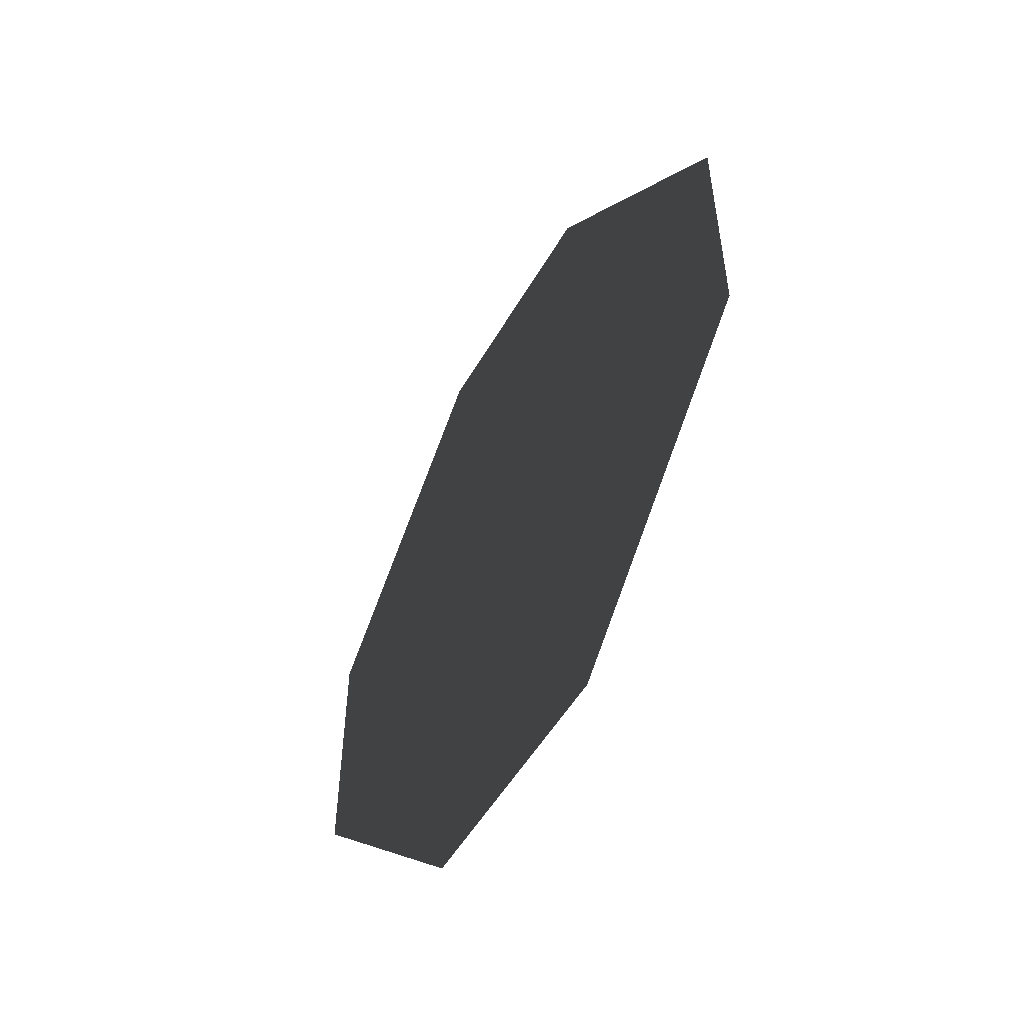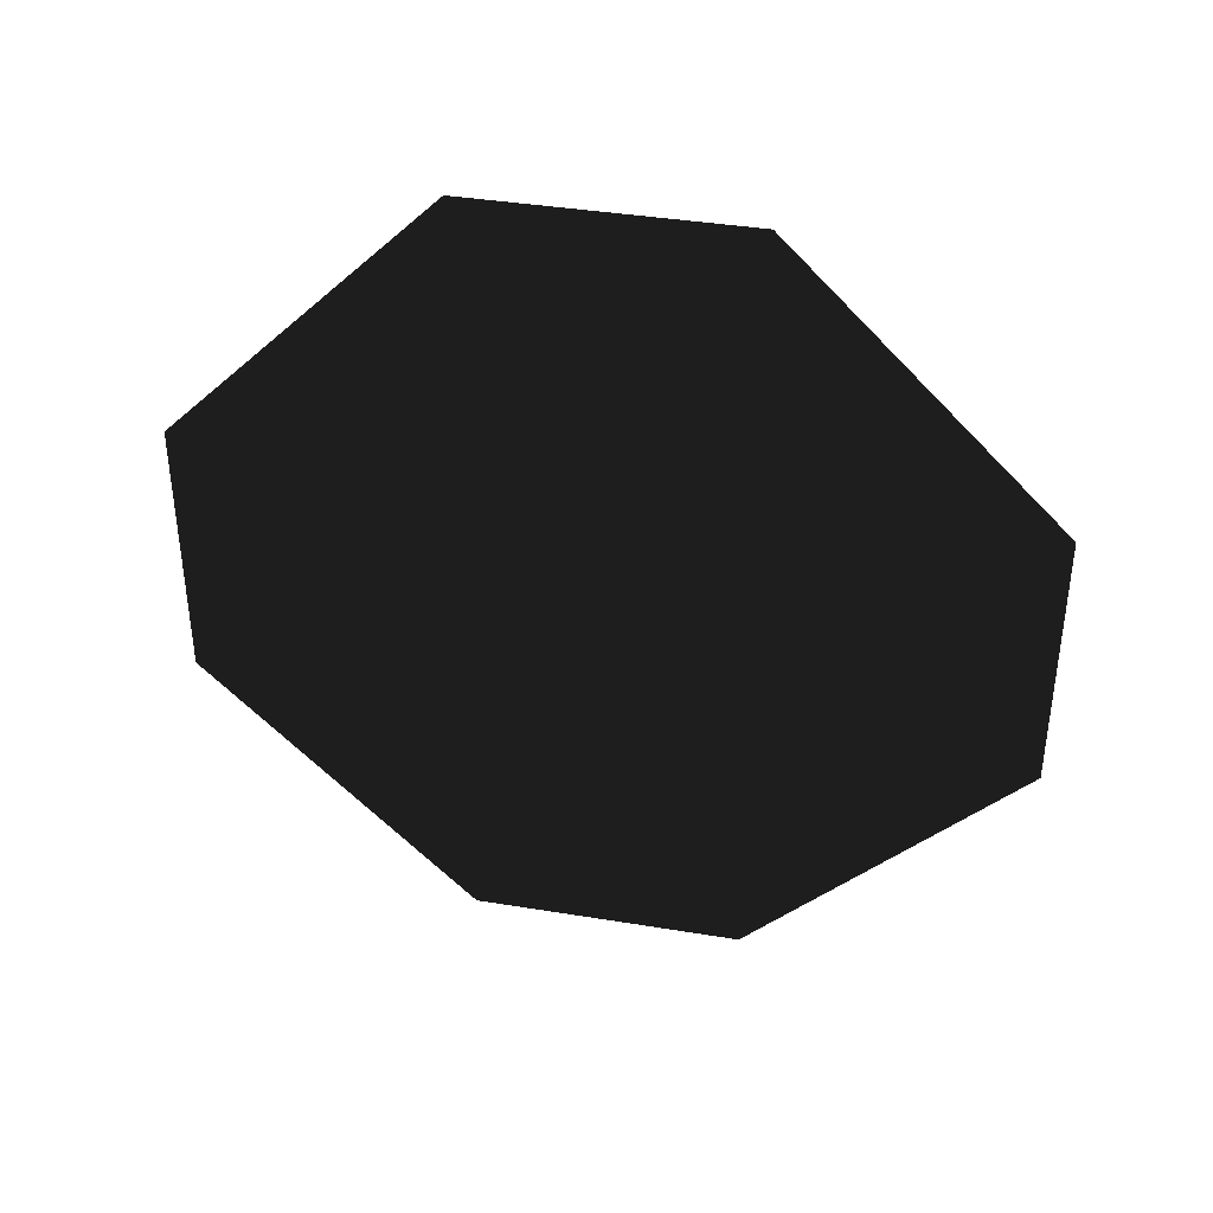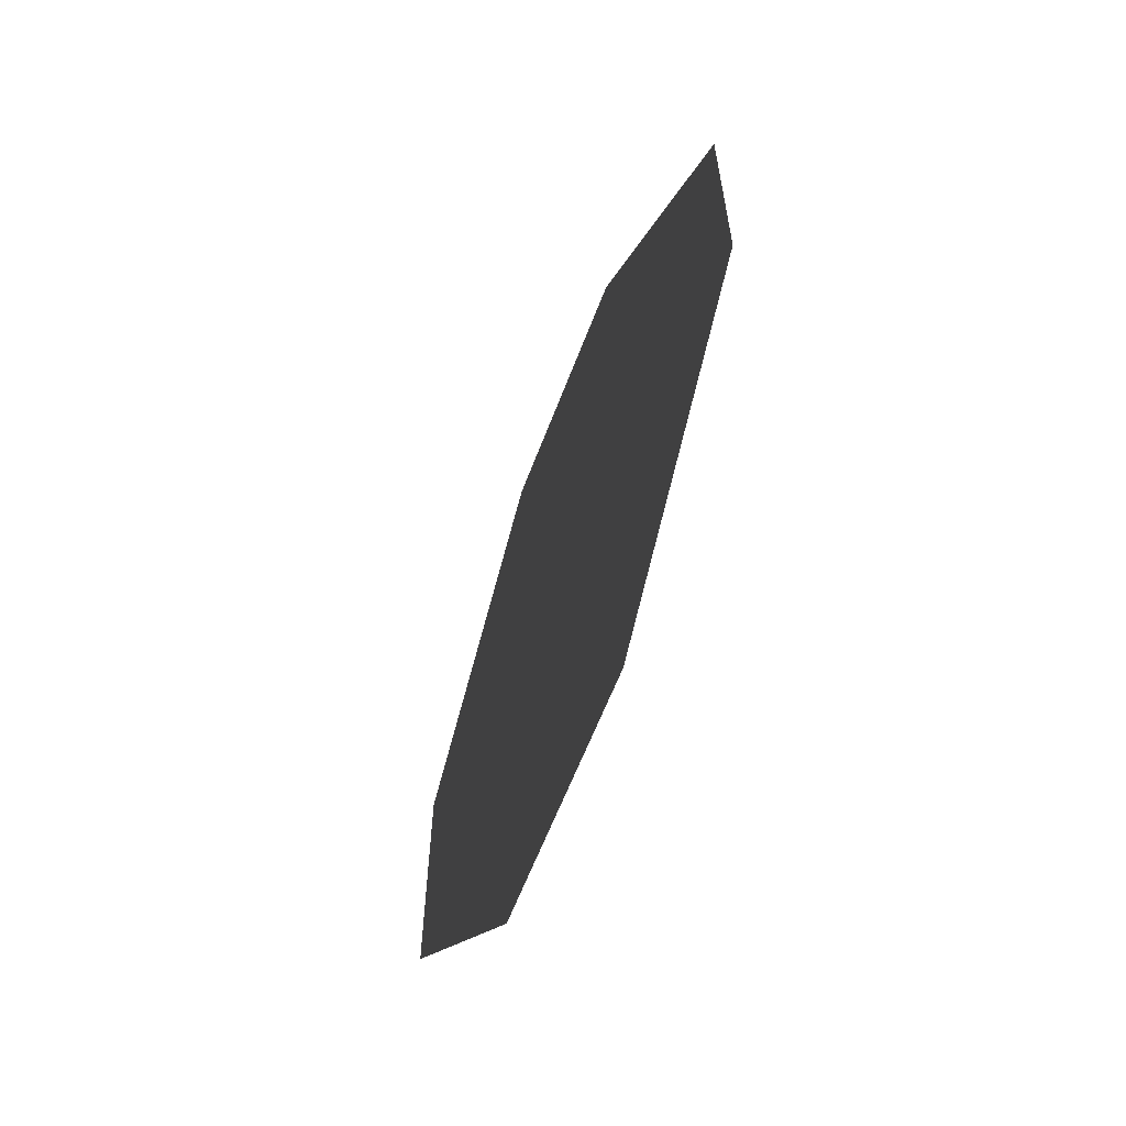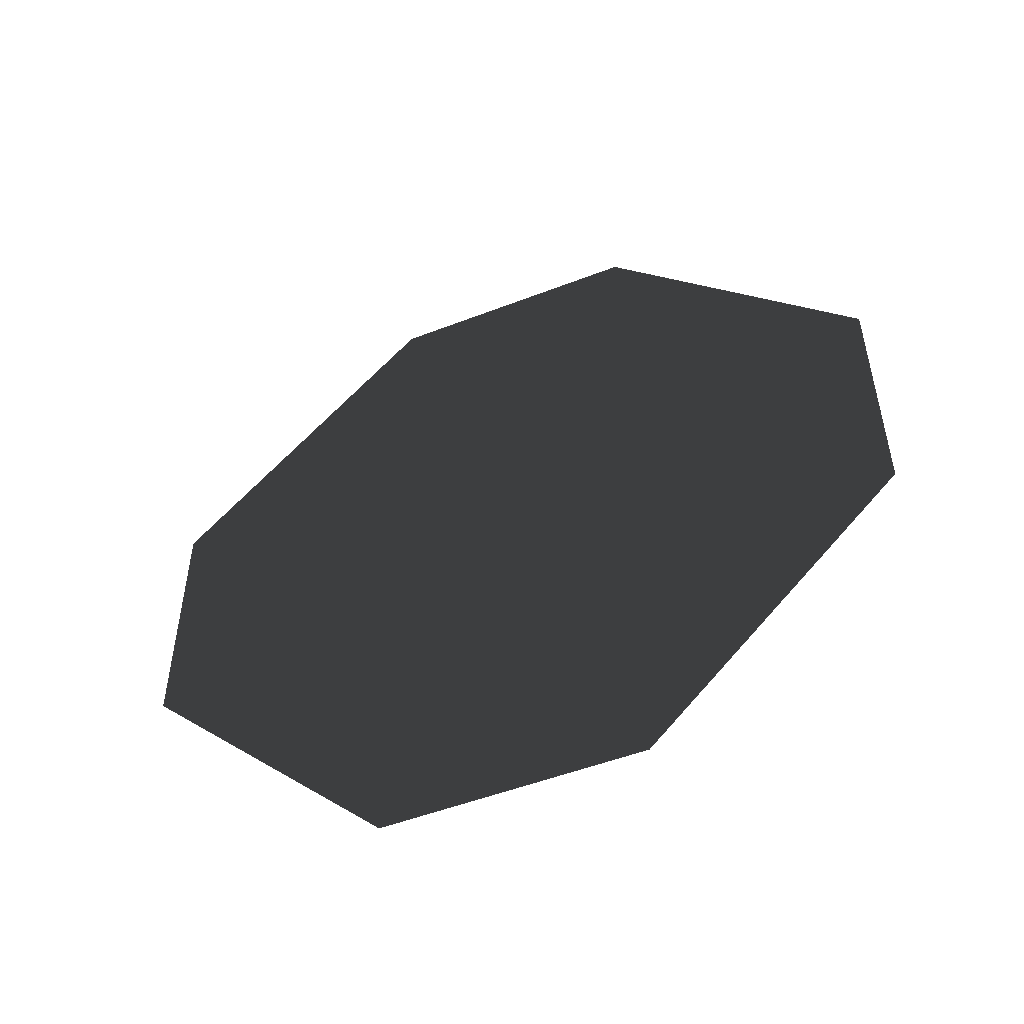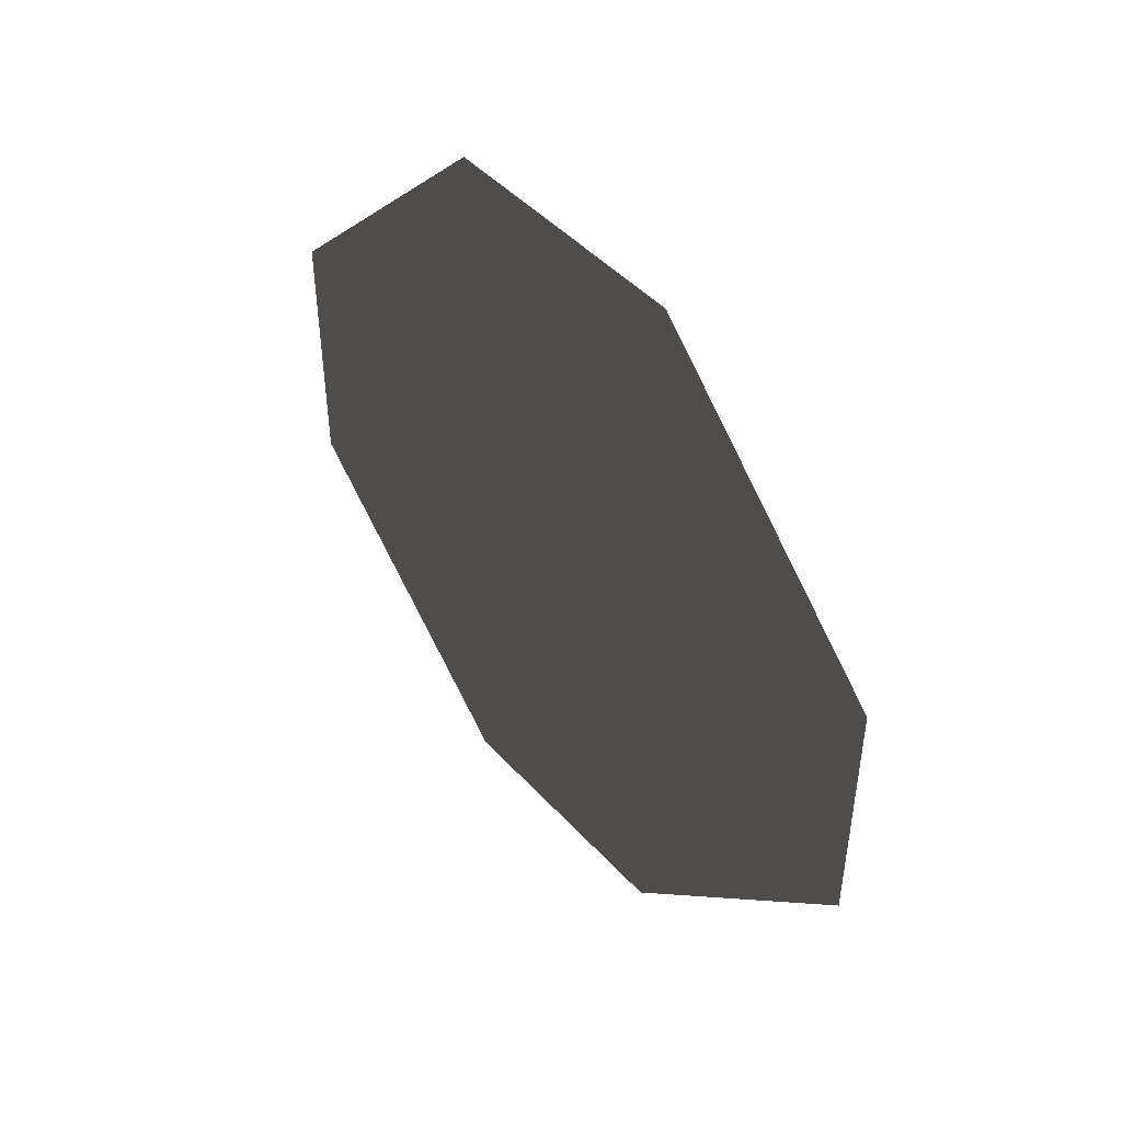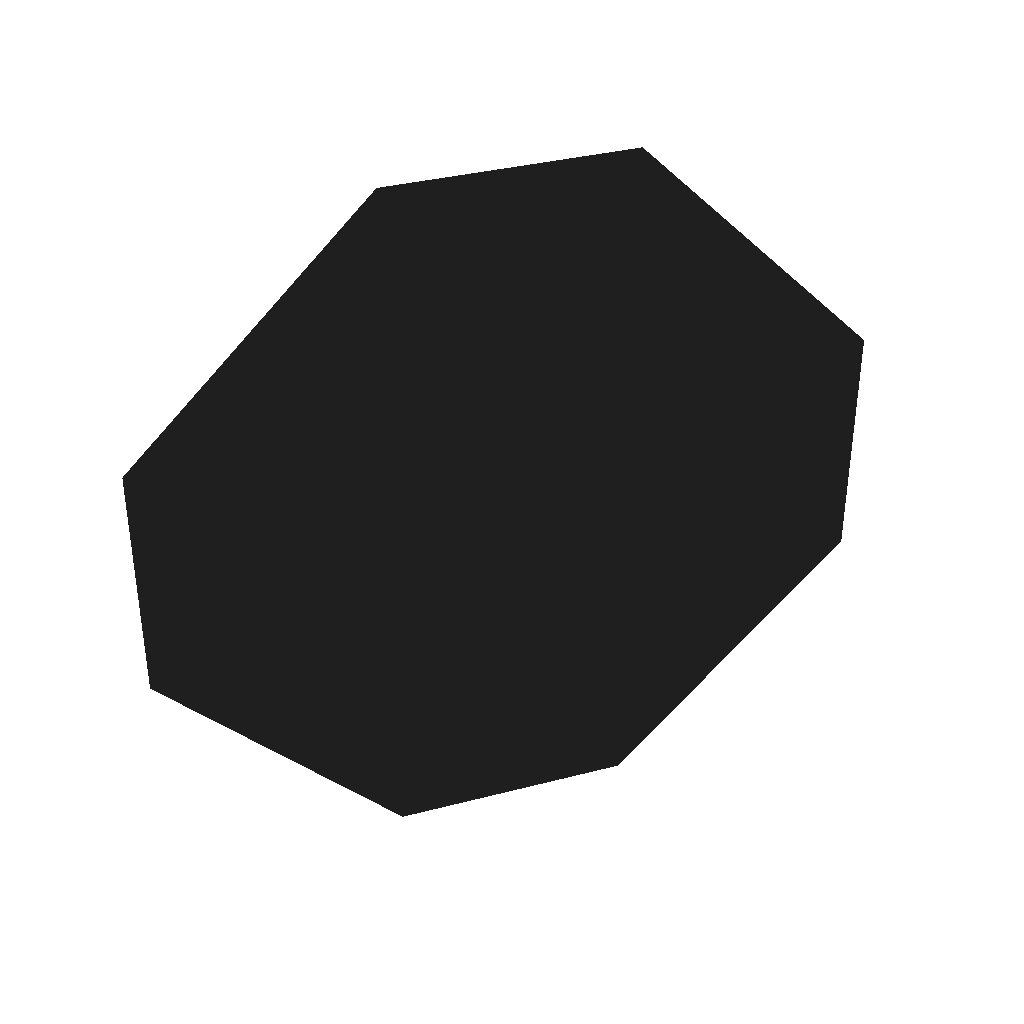
<metadata>
{"format":"obj","ext":"obj","renderer":"f3d","projection":"perspective","resolution":1024,"background":"white","views":[{"elev":-52.7,"azim":-29.5,"up":"+Z"},{"elev":38.7,"azim":101.7,"up":"+Y"},{"elev":-61.4,"azim":159.3,"up":"+Z"},{"elev":-50.9,"azim":112.9,"up":"+Y"},{"elev":46.0,"azim":140.6,"up":"+Y"},{"elev":35.3,"azim":-109.1,"up":"+Y"}]}
</metadata>
<code>
v 10 3 9
v 10 6 9
v 10 9 6
v 10 9 3
v 10 6 0
v 10 3 0
v 10 0 3
v 10 0 6
f 1 2 3 4 5 6 7 8

</code>
